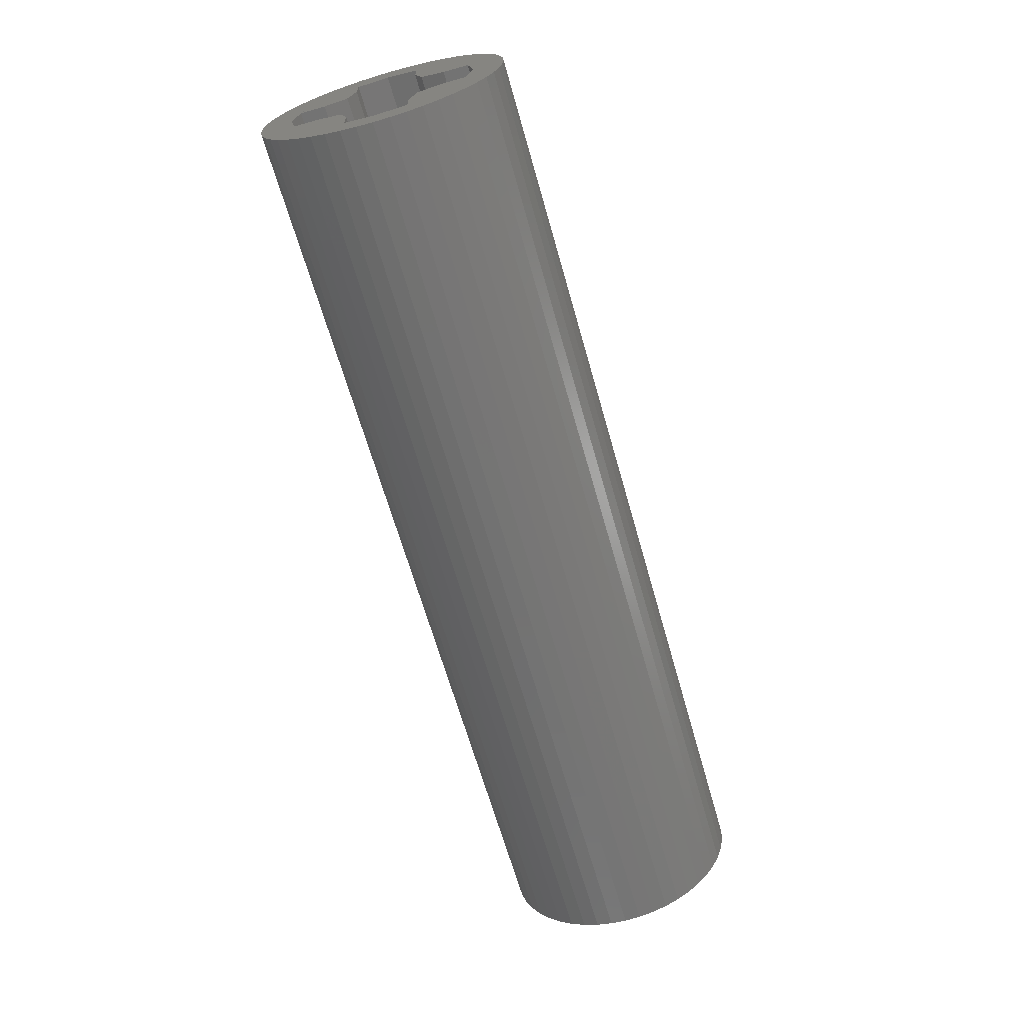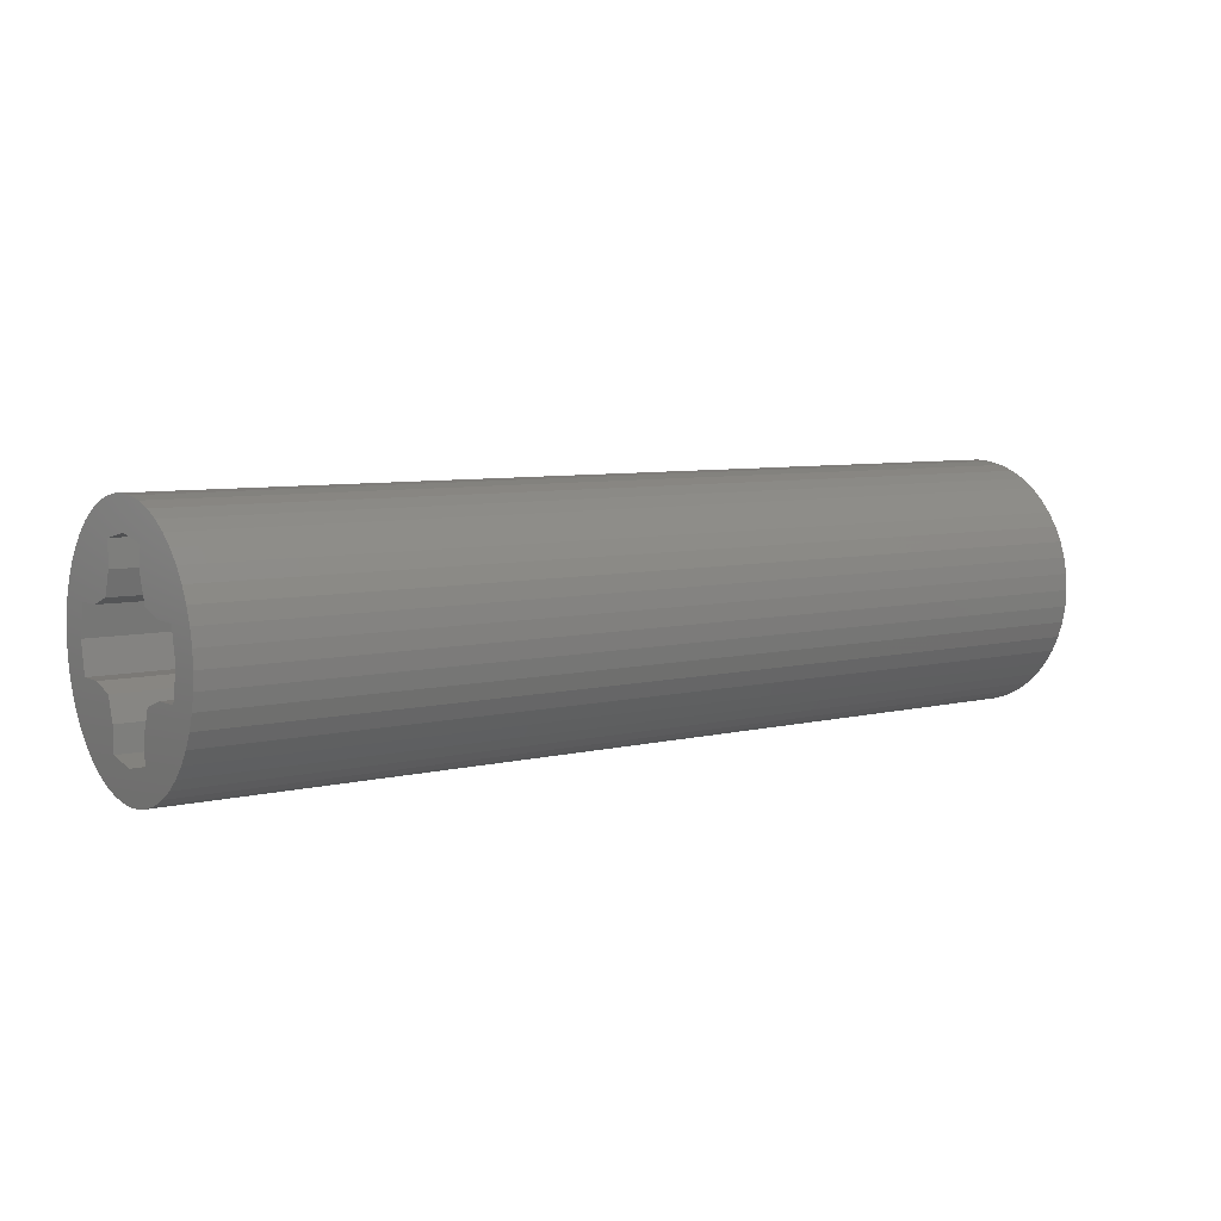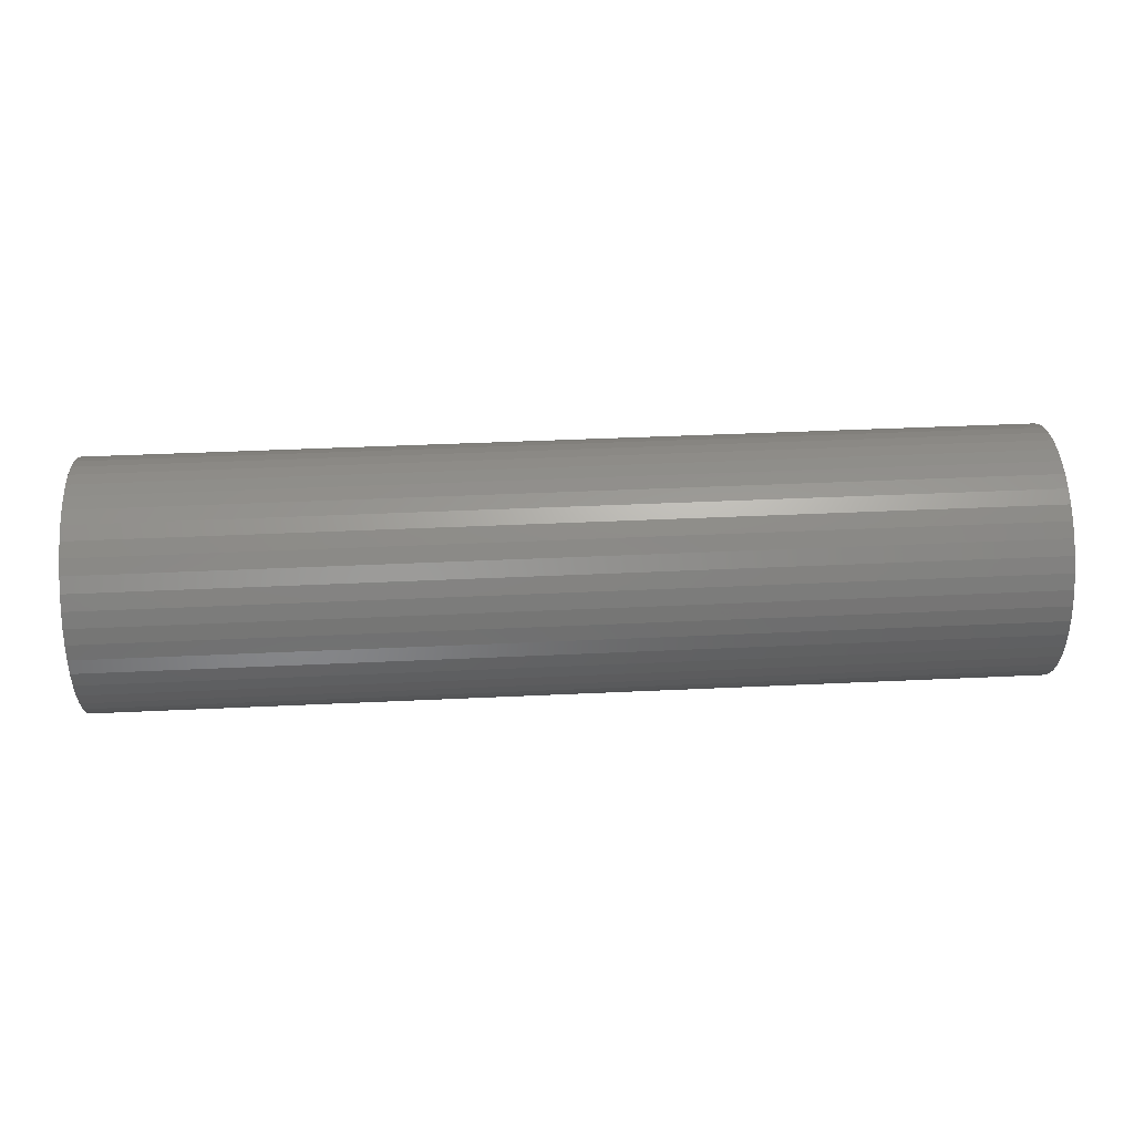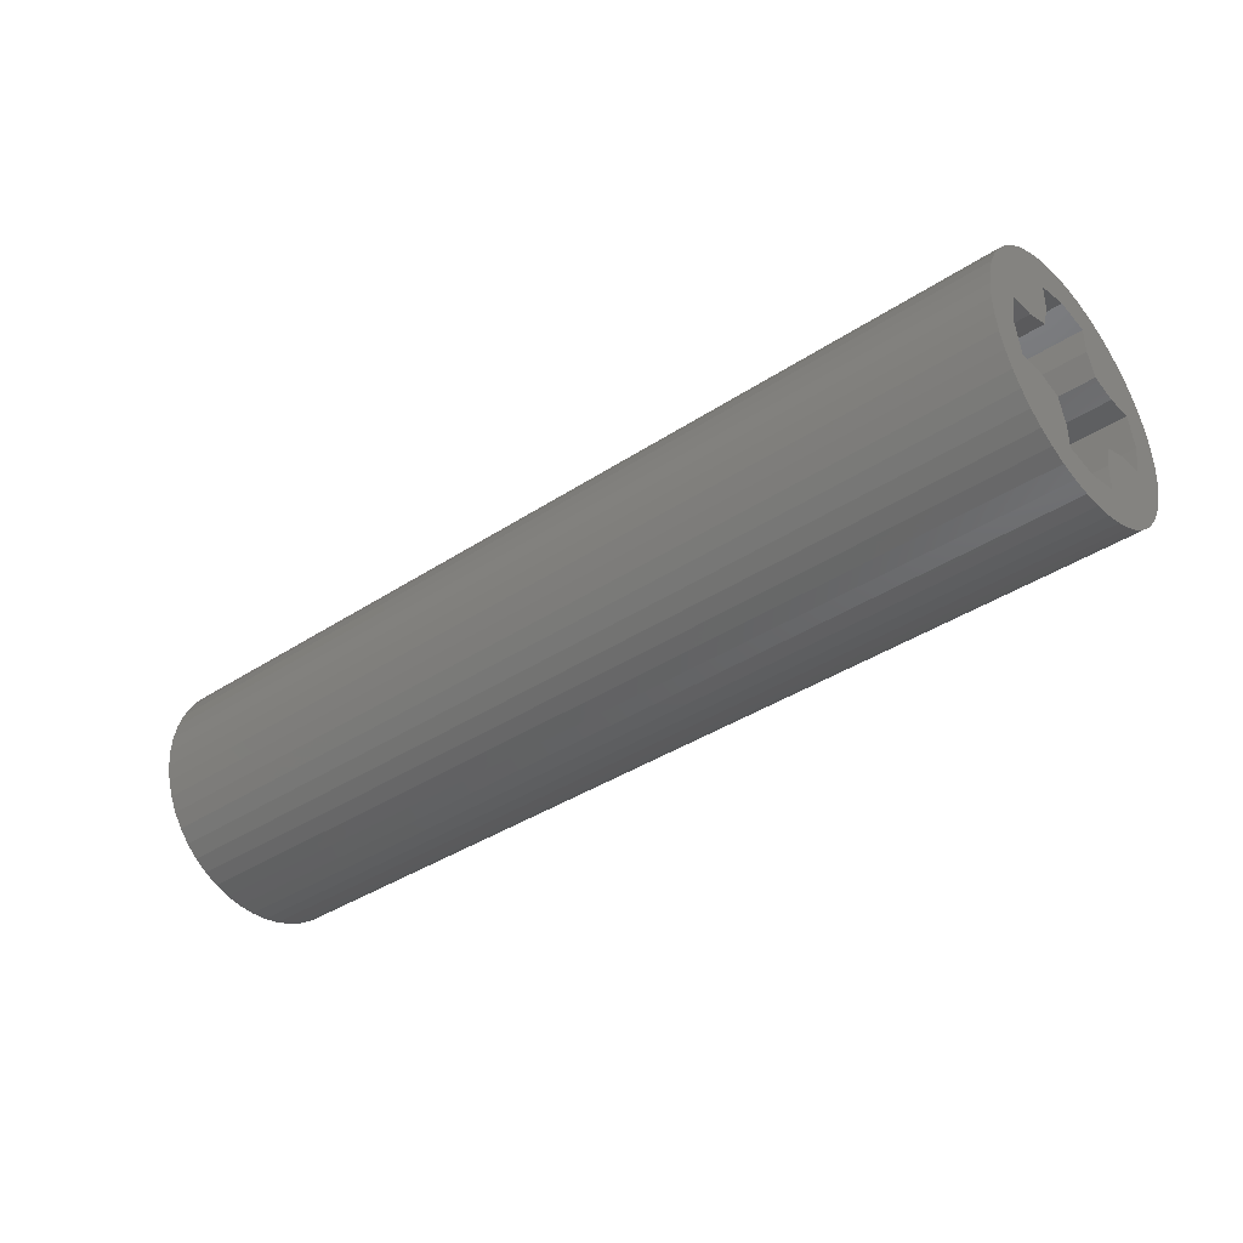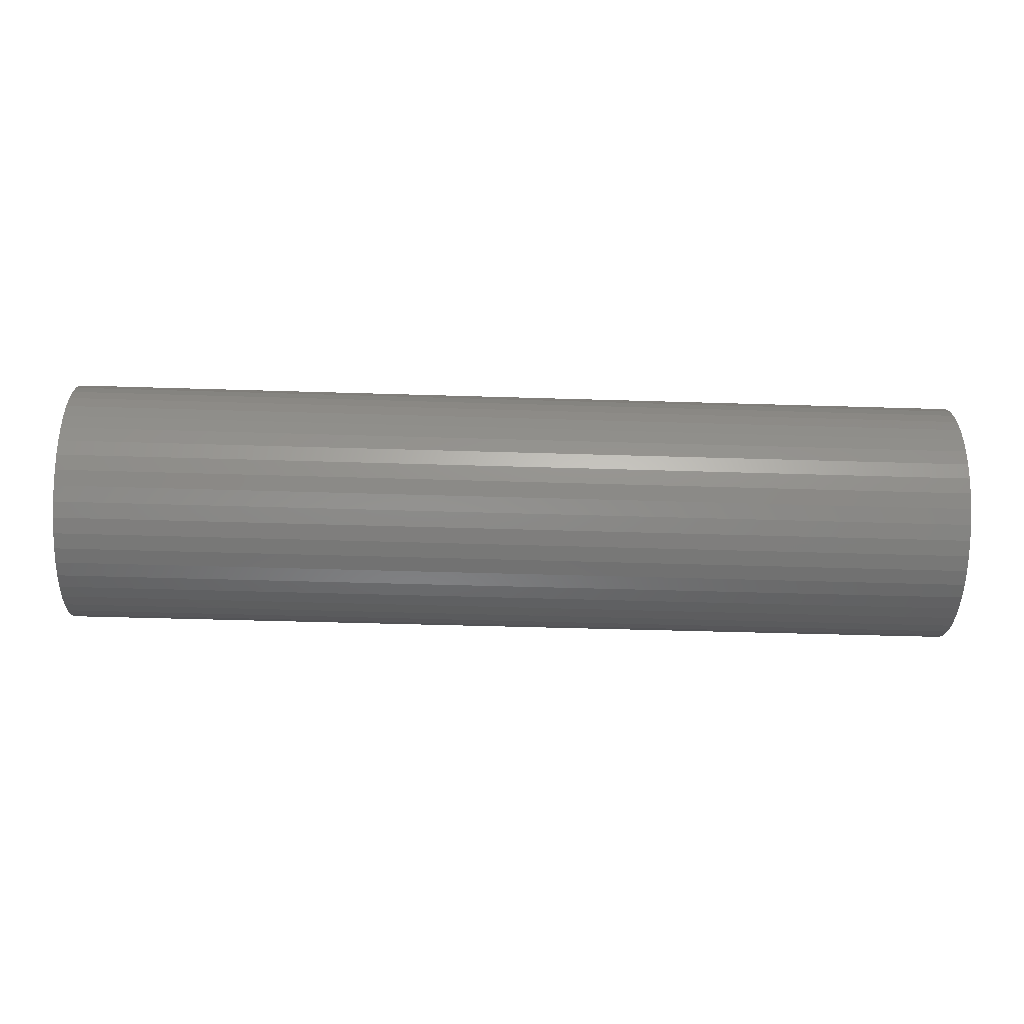
<metadata>
{"format":"stl","ext":"stl","renderer":"f3d","projection":"perspective","resolution":1024,"background":"white","views":[{"elev":-65.7,"azim":-74.1,"up":"+Z"},{"elev":6.8,"azim":144.4,"up":"+Z"},{"elev":40.9,"azim":-3.3,"up":"+Z"},{"elev":-38.0,"azim":-140.0,"up":"+Y"},{"elev":-44.4,"azim":177.9,"up":"+Y"}]}
</metadata>
<code>
# stl→obj: 256 verts, 448 faces
v -12 -2.217 -0.9184
v -12 -0.9184 -2.217
v -12 -1.2 -2.078
v -12 -2.079 -1.2
v -12 -1.461 -1.904
v -12 -1.904 -1.461
v -12 -1.697 -1.697
v -12 -0.9184 2.217
v -12 -2.217 0.9184
v -12 -2.078 1.2
v -12 -1.2 2.079
v -12 -1.904 1.461
v -12 -1.461 1.904
v -12 -1.697 1.697
v -12 2.217 0.9184
v -12 0.9184 2.217
v -12 1.2 2.078
v -12 2.079 1.2
v -12 1.461 1.904
v -12 1.904 1.461
v -12 1.697 1.697
v -12 0.9184 -2.217
v -12 2.217 -0.9184
v -12 2.078 -1.2
v -12 1.2 -2.079
v -12 1.904 -1.461
v -12 1.461 -1.904
v -12 1.697 -1.697
v -12 -1 -1
v -12 -0.8 -1.6
v -12 -0.8 -2.241
v -12 -1.6 -0.8
v -12 -2.241 -0.8
v -12 -1 1
v -12 -1.6 0.8
v -12 -2.241 0.8
v -12 -0.8 2.241
v -12 -0.8 1.6
v -12 0.8 1.6
v -12 0.8 2.241
v -12 1 1
v -12 2.241 0.8
v -12 1.6 0.8
v -12 1 -1
v -12 2.241 -0.8
v -12 1.6 -0.8
v -12 0.8 -1.6
v -12 0.8 -2.241
v 12 2.217 -0.9184
v 12 0.9184 -2.217
v 12 1.2 -2.078
v 12 2.079 -1.2
v 12 1.461 -1.904
v 12 1.904 -1.461
v 12 1.697 -1.697
v 12 0.9184 2.217
v 12 2.217 0.9184
v 12 2.078 1.2
v 12 1.2 2.079
v 12 1.904 1.461
v 12 1.461 1.904
v 12 1.697 1.697
v 12 -2.217 0.9184
v 12 -0.9184 2.217
v 12 -1.2 2.078
v 12 -2.079 1.2
v 12 -1.461 1.904
v 12 -1.904 1.461
v 12 -1.697 1.697
v 12 -0.9184 -2.217
v 12 -2.217 -0.9184
v 12 -2.078 -1.2
v 12 -1.2 -2.079
v 12 -1.904 -1.461
v 12 -1.461 -1.904
v 12 -1.697 -1.697
v 12 1 -1
v 12 0.8 -1.6
v 12 0.8 -2.241
v 12 1.6 -0.8
v 12 2.241 -0.8
v 12 1 1
v 12 1.6 0.8
v 12 2.241 0.8
v 12 0.8 2.241
v 12 0.8 1.6
v 12 -0.8 1.6
v 12 -0.8 2.241
v 12 -1 1
v 12 -2.241 0.8
v 12 -1.6 0.8
v 12 -1 -1
v 12 -2.241 -0.8
v 12 -1.6 -0.8
v 12 -0.8 -1.6
v 12 -0.8 -2.241
v 12 0 -2.4
v -12 0 -2.4
v -12 -2.4 0
v 12 -2.4 0
v -12 0 2.4
v 12 0 2.4
v -12 2.4 0
v 12 2.4 0
v -12 -0.3132 -2.379
v -12 -0.6211 -2.318
v -12 -0.9185 -2.217
v -12 -2.318 -0.6211
v -12 -2.379 -0.3132
v -12 -2.217 -0.9185
v -12 -2.379 0.3132
v -12 -2.318 0.6211
v -12 -2.217 0.9185
v -12 -0.6211 2.318
v -12 -0.3132 2.379
v -12 -0.9185 2.217
v -12 0.3132 2.379
v -12 0.6211 2.318
v -12 0.9185 2.217
v -12 2.318 0.6211
v -12 2.379 0.3132
v -12 2.217 0.9185
v -12 2.379 -0.3132
v -12 2.318 -0.6211
v -12 2.217 -0.9185
v -12 0.6211 -2.318
v -12 0.3132 -2.379
v -12 0.9185 -2.217
v 12 -0.6211 -2.318
v 12 -0.3132 -2.379
v 12 -0.9185 -2.217
v 12 -2.379 -0.3132
v 12 -2.318 -0.6211
v 12 -2.217 -0.9185
v 12 -2.318 0.6211
v 12 -2.379 0.3132
v 12 -2.217 0.9185
v 12 -0.3132 2.379
v 12 -0.6211 2.318
v 12 -0.9185 2.217
v 12 0.6211 2.318
v 12 0.3132 2.379
v 12 0.9185 2.217
v 12 2.379 0.3132
v 12 2.318 0.6211
v 12 2.217 0.9185
v 12 2.318 -0.6211
v 12 2.379 -0.3132
v 12 2.217 -0.9185
v 12 0.3132 -2.379
v 12 0.6211 -2.318
v 12 0.9185 -2.217
v -12 0 -3.2
v -12 -0.4176 -3.172
v -12 -0.8282 -3.091
v -12 -1.225 -2.957
v -12 -1.6 -2.771
v -12 -1.948 -2.539
v -12 -2.263 -2.263
v -12 -2.539 -1.948
v -12 -2.771 -1.6
v -12 -2.078 -1.2
v -12 -2.957 -1.225
v -12 -3.091 -0.8282
v -12 -3.172 -0.4176
v -12 -3.2 0
v -12 -3.172 0.4176
v -12 -3.091 0.8282
v -12 -2.957 1.225
v -12 -2.771 1.6
v -12 -2.539 1.948
v -12 -2.263 2.263
v -12 -1.948 2.539
v -12 -1.6 2.771
v -12 -1.2 2.078
v -12 -1.225 2.957
v -12 -0.8282 3.091
v -12 -0.4176 3.172
v -12 0 3.2
v -12 0.4176 3.172
v -12 0.8282 3.091
v -12 1.225 2.957
v -12 1.6 2.771
v -12 1.948 2.539
v -12 2.263 2.263
v -12 2.539 1.948
v -12 2.771 1.6
v -12 2.078 1.2
v -12 2.957 1.225
v -12 3.091 0.8282
v -12 3.172 0.4176
v -12 3.2 0
v -12 3.172 -0.4176
v -12 3.091 -0.8282
v -12 2.957 -1.225
v -12 2.771 -1.6
v -12 2.539 -1.948
v -12 2.263 -2.263
v -12 1.948 -2.539
v -12 1.6 -2.771
v -12 1.2 -2.078
v -12 1.225 -2.957
v -12 0.8282 -3.091
v -12 0.4176 -3.172
v 12 0 -3.2
v 12 -0.4176 -3.172
v 12 -0.8282 -3.091
v 12 -1.225 -2.957
v 12 -1.2 -2.078
v 12 -1.6 -2.771
v 12 -1.948 -2.539
v 12 -2.263 -2.263
v 12 -2.539 -1.948
v 12 -2.771 -1.6
v 12 -2.957 -1.225
v 12 -3.091 -0.8282
v 12 -3.172 -0.4176
v 12 -3.2 0
v 12 -3.172 0.4176
v 12 -3.091 0.8282
v 12 -2.957 1.225
v 12 -2.078 1.2
v 12 -2.771 1.6
v 12 -2.539 1.948
v 12 -2.263 2.263
v 12 -1.948 2.539
v 12 -1.6 2.771
v 12 -1.225 2.957
v 12 -0.8282 3.091
v 12 -0.4176 3.172
v 12 0 3.2
v 12 0.4176 3.172
v 12 0.8282 3.091
v 12 1.225 2.957
v 12 1.2 2.078
v 12 1.6 2.771
v 12 1.948 2.539
v 12 2.263 2.263
v 12 2.539 1.948
v 12 2.771 1.6
v 12 2.957 1.225
v 12 3.091 0.8282
v 12 3.172 0.4176
v 12 3.2 0
v 12 3.172 -0.4176
v 12 3.091 -0.8282
v 12 2.957 -1.225
v 12 2.078 -1.2
v 12 2.771 -1.6
v 12 2.539 -1.948
v 12 2.263 -2.263
v 12 1.948 -2.539
v 12 1.6 -2.771
v 12 1.225 -2.957
v 12 0.8282 -3.091
v 12 0.4176 -3.172
f 1 2 3
f 3 4 1
f 4 3 5
f 5 6 4
f 6 5 7
f 8 9 10
f 10 11 8
f 11 10 12
f 12 13 11
f 13 12 14
f 15 16 17
f 17 18 15
f 18 17 19
f 19 20 18
f 20 19 21
f 22 23 24
f 24 25 22
f 25 24 26
f 26 27 25
f 27 26 28
f 2 1 29
f 29 30 31
f 31 2 29
f 32 29 1
f 1 33 32
f 34 9 8
f 34 35 36
f 36 9 34
f 37 38 34
f 34 8 37
f 39 40 16
f 16 41 39
f 16 15 41
f 15 42 43
f 43 41 15
f 23 22 44
f 45 23 44
f 44 46 45
f 47 44 22
f 22 48 47
f 49 50 51
f 51 52 49
f 52 51 53
f 53 54 52
f 54 53 55
f 56 57 58
f 58 59 56
f 59 58 60
f 60 61 59
f 61 60 62
f 63 64 65
f 65 66 63
f 66 65 67
f 67 68 66
f 68 67 69
f 70 71 72
f 72 73 70
f 73 72 74
f 74 75 73
f 75 74 76
f 50 49 77
f 77 78 79
f 79 50 77
f 80 77 49
f 49 81 80
f 82 57 56
f 82 83 84
f 84 57 82
f 85 86 82
f 82 56 85
f 87 88 64
f 64 89 87
f 64 63 89
f 63 90 91
f 91 89 63
f 71 70 92
f 93 71 92
f 92 94 93
f 95 92 70
f 70 96 95
f 97 98 31
f 31 96 97
f 95 96 31
f 31 30 95
f 95 30 29
f 29 92 95
f 92 29 32
f 32 94 92
f 94 32 33
f 33 93 94
f 33 99 100
f 100 93 33
f 100 99 36
f 36 90 100
f 91 90 36
f 36 35 91
f 91 35 34
f 34 89 91
f 89 34 38
f 38 87 89
f 87 38 37
f 37 88 87
f 88 37 101
f 101 102 88
f 102 101 40
f 40 85 102
f 85 40 39
f 39 86 85
f 86 39 41
f 41 82 86
f 82 41 43
f 43 83 82
f 83 43 42
f 42 84 83
f 42 103 104
f 104 84 42
f 104 103 45
f 45 81 104
f 81 45 46
f 46 80 81
f 80 46 44
f 44 77 80
f 77 44 47
f 47 78 77
f 78 47 48
f 48 79 78
f 79 48 98
f 98 97 79
f 98 105 106
f 106 107 98
f 99 108 109
f 108 99 110
f 99 111 112
f 112 113 99
f 101 114 115
f 114 101 116
f 101 117 118
f 118 119 101
f 103 120 121
f 120 103 122
f 103 123 124
f 124 125 103
f 98 126 127
f 126 98 128
f 97 129 130
f 129 97 131
f 100 132 133
f 133 134 100
f 100 135 136
f 135 100 137
f 102 138 139
f 139 140 102
f 102 141 142
f 141 102 143
f 104 144 145
f 145 146 104
f 104 147 148
f 147 104 149
f 97 150 151
f 151 152 97
f 153 154 105
f 105 98 153
f 154 155 106
f 106 105 154
f 155 156 107
f 107 106 155
f 156 157 3
f 3 107 156
f 157 158 5
f 5 3 157
f 158 159 7
f 7 5 158
f 159 160 6
f 6 7 159
f 160 161 162
f 162 6 160
f 161 163 110
f 110 162 161
f 163 164 108
f 108 110 163
f 164 165 109
f 109 108 164
f 165 166 99
f 99 109 165
f 166 167 111
f 111 99 166
f 167 168 112
f 112 111 167
f 168 169 113
f 113 112 168
f 169 170 10
f 10 113 169
f 170 171 12
f 12 10 170
f 171 172 14
f 14 12 171
f 172 173 13
f 13 14 172
f 173 174 175
f 175 13 173
f 174 176 116
f 116 175 174
f 176 177 114
f 114 116 176
f 177 178 115
f 115 114 177
f 178 179 101
f 101 115 178
f 179 180 117
f 117 101 179
f 180 181 118
f 118 117 180
f 181 182 119
f 119 118 181
f 182 183 17
f 17 119 182
f 183 184 19
f 19 17 183
f 184 185 21
f 21 19 184
f 185 186 20
f 20 21 185
f 186 187 188
f 188 20 186
f 187 189 122
f 122 188 187
f 189 190 120
f 120 122 189
f 190 191 121
f 121 120 190
f 191 192 103
f 103 121 191
f 192 193 123
f 123 103 192
f 193 194 124
f 124 123 193
f 194 195 125
f 125 124 194
f 195 196 24
f 24 125 195
f 196 197 26
f 26 24 196
f 197 198 28
f 28 26 197
f 198 199 27
f 27 28 198
f 199 200 201
f 201 27 199
f 200 202 128
f 128 201 200
f 202 203 126
f 126 128 202
f 203 204 127
f 127 126 203
f 204 153 98
f 98 127 204
f 205 130 206
f 130 205 97
f 206 129 207
f 129 206 130
f 207 131 208
f 131 207 129
f 208 209 210
f 209 208 131
f 210 75 211
f 75 210 209
f 211 76 212
f 76 211 75
f 212 74 213
f 74 212 76
f 213 72 214
f 72 213 74
f 214 134 215
f 134 214 72
f 215 133 216
f 133 215 134
f 216 132 217
f 132 216 133
f 217 100 218
f 100 217 132
f 218 136 219
f 136 218 100
f 219 135 220
f 135 219 136
f 220 137 221
f 137 220 135
f 221 222 223
f 222 221 137
f 223 68 224
f 68 223 222
f 224 69 225
f 69 224 68
f 225 67 226
f 67 225 69
f 226 65 227
f 65 226 67
f 227 140 228
f 140 227 65
f 228 139 229
f 139 228 140
f 229 138 230
f 138 229 139
f 230 102 231
f 102 230 138
f 231 142 232
f 142 231 102
f 232 141 233
f 141 232 142
f 233 143 234
f 143 233 141
f 234 235 236
f 235 234 143
f 236 61 237
f 61 236 235
f 237 62 238
f 62 237 61
f 238 60 239
f 60 238 62
f 239 58 240
f 58 239 60
f 240 146 241
f 146 240 58
f 241 145 242
f 145 241 146
f 242 144 243
f 144 242 145
f 243 104 244
f 104 243 144
f 244 148 245
f 148 244 104
f 245 147 246
f 147 245 148
f 246 149 247
f 149 246 147
f 247 248 249
f 248 247 149
f 249 54 250
f 54 249 248
f 250 55 251
f 55 250 54
f 251 53 252
f 53 251 55
f 252 51 253
f 51 252 53
f 253 152 254
f 152 253 51
f 254 151 255
f 151 254 152
f 255 150 256
f 150 255 151
f 256 97 205
f 97 256 150
f 154 153 205
f 205 206 154
f 155 154 206
f 206 207 155
f 156 155 207
f 207 208 156
f 157 156 208
f 208 210 157
f 158 157 210
f 210 211 158
f 159 158 211
f 211 212 159
f 160 159 212
f 212 213 160
f 161 160 213
f 213 214 161
f 163 161 214
f 214 215 163
f 164 163 215
f 215 216 164
f 165 164 216
f 216 217 165
f 166 165 217
f 217 218 166
f 167 166 218
f 218 219 167
f 168 167 219
f 219 220 168
f 169 168 220
f 220 221 169
f 170 169 221
f 221 223 170
f 171 170 223
f 223 224 171
f 172 171 224
f 224 225 172
f 173 172 225
f 225 226 173
f 174 173 226
f 226 227 174
f 176 174 227
f 227 228 176
f 177 176 228
f 228 229 177
f 178 177 229
f 229 230 178
f 179 178 230
f 230 231 179
f 180 179 231
f 231 232 180
f 181 180 232
f 232 233 181
f 182 181 233
f 233 234 182
f 183 182 234
f 234 236 183
f 184 183 236
f 236 237 184
f 185 184 237
f 237 238 185
f 186 185 238
f 238 239 186
f 187 186 239
f 239 240 187
f 189 187 240
f 240 241 189
f 190 189 241
f 241 242 190
f 191 190 242
f 242 243 191
f 192 191 243
f 243 244 192
f 193 192 244
f 244 245 193
f 194 193 245
f 245 246 194
f 195 194 246
f 246 247 195
f 196 195 247
f 247 249 196
f 197 196 249
f 249 250 197
f 198 197 250
f 250 251 198
f 199 198 251
f 251 252 199
f 200 199 252
f 252 253 200
f 202 200 253
f 253 254 202
f 203 202 254
f 254 255 203
f 204 203 255
f 255 256 204
f 153 204 256
f 256 205 153

</code>
